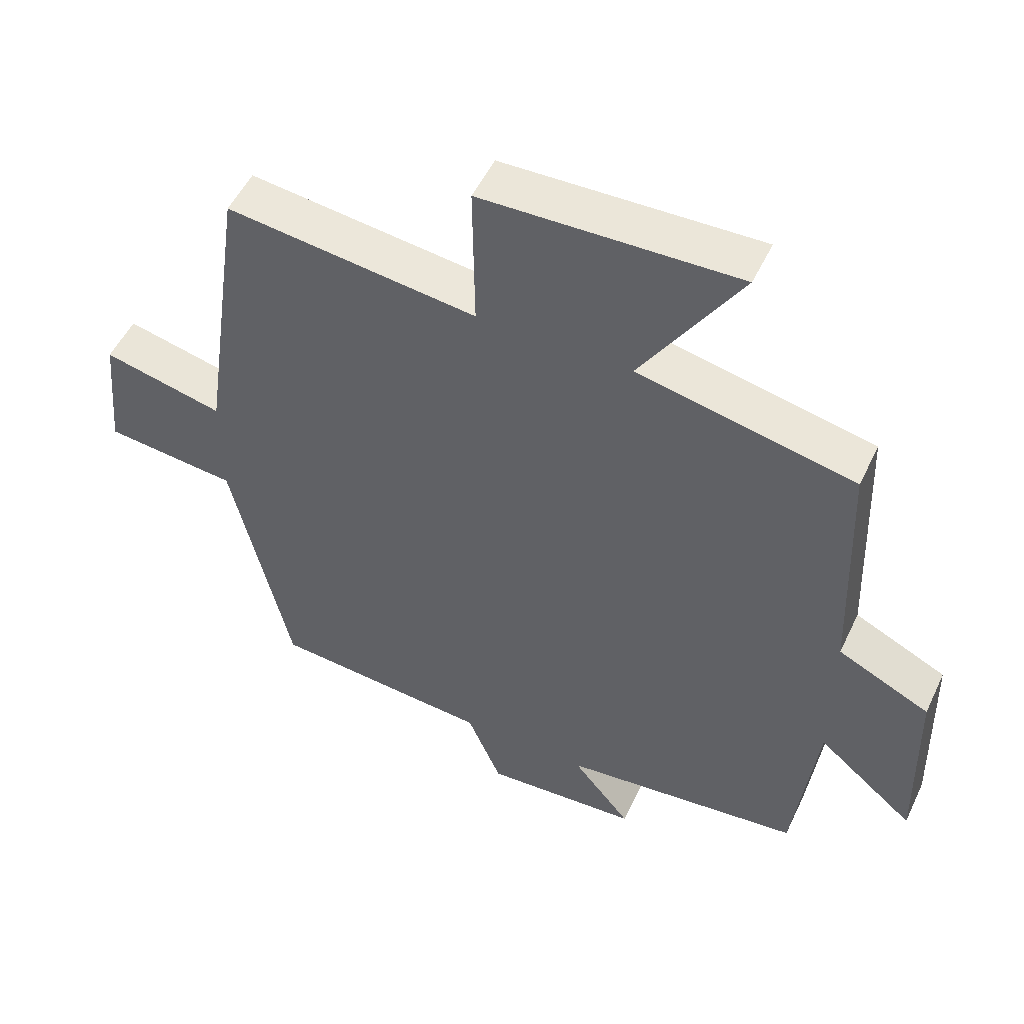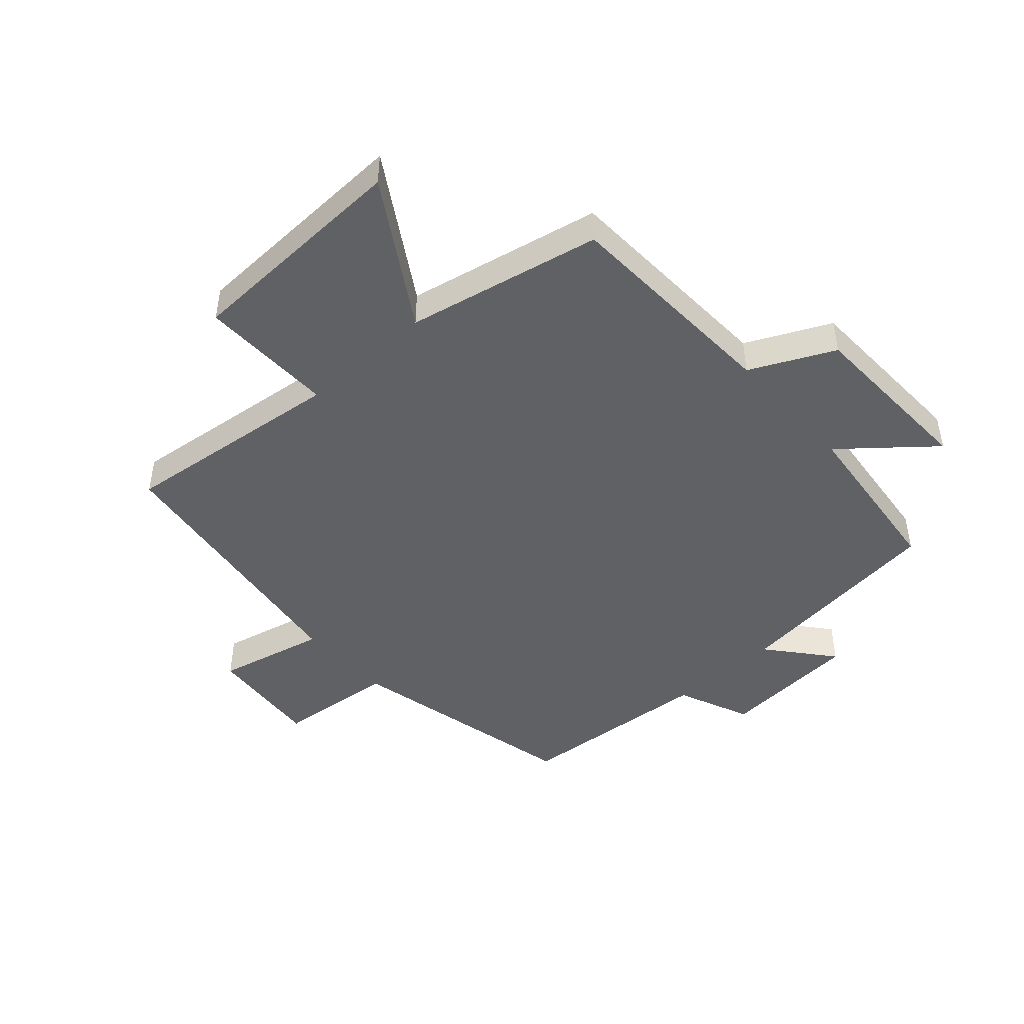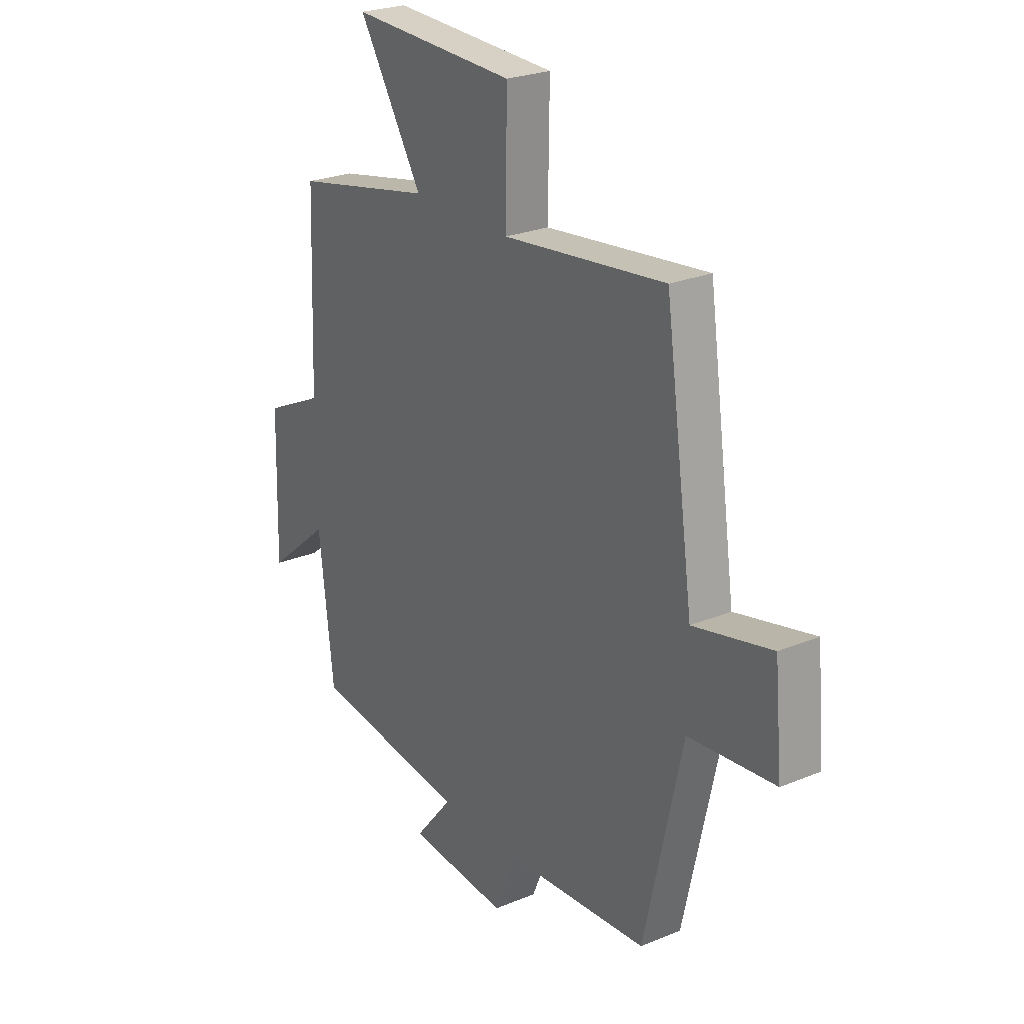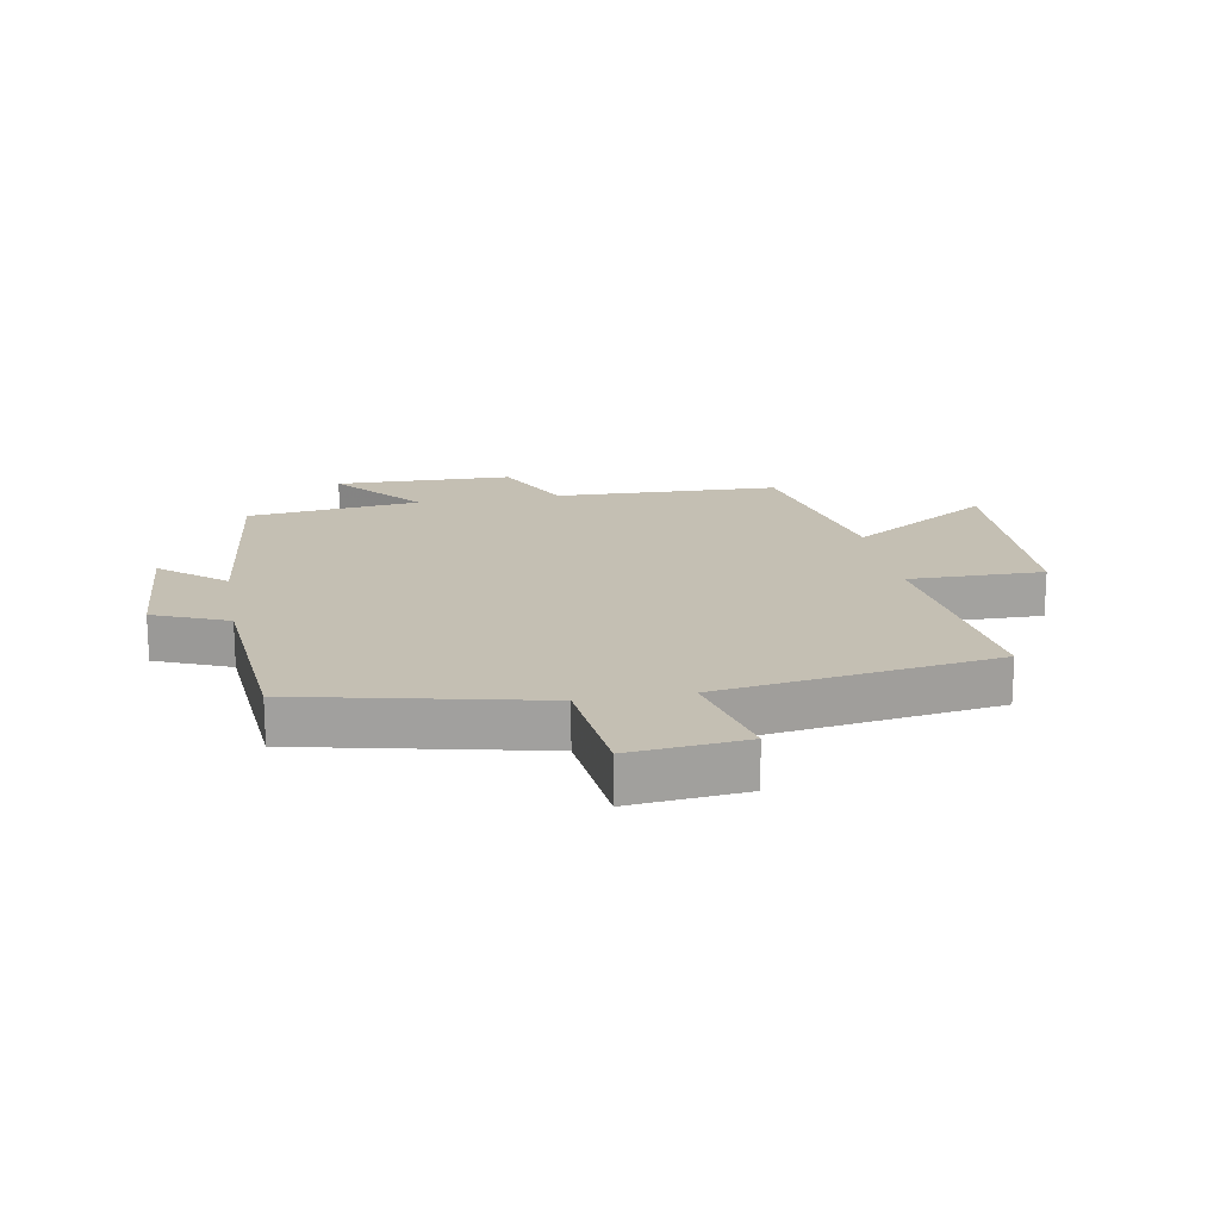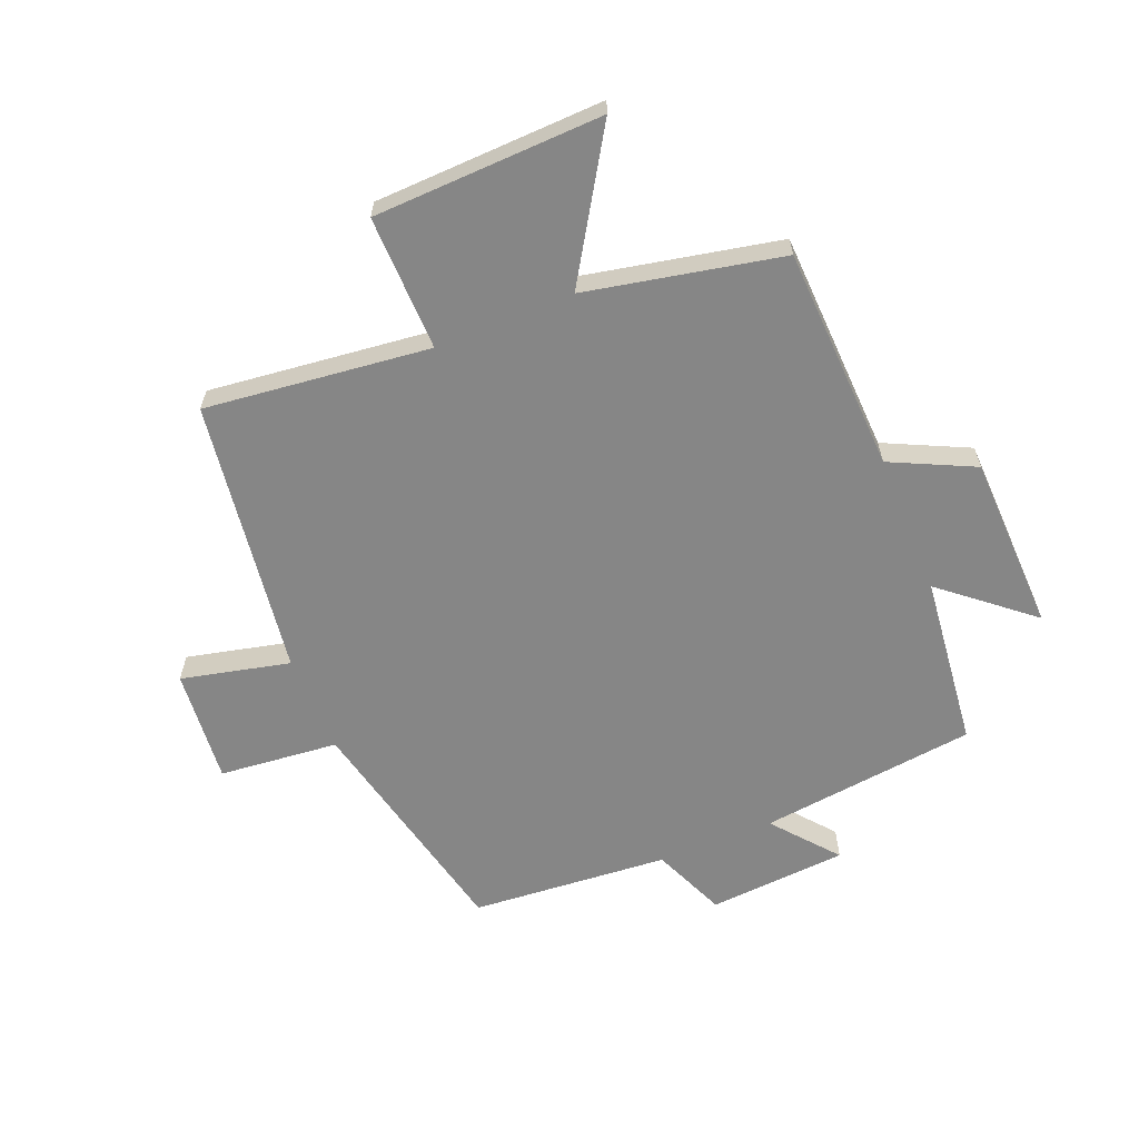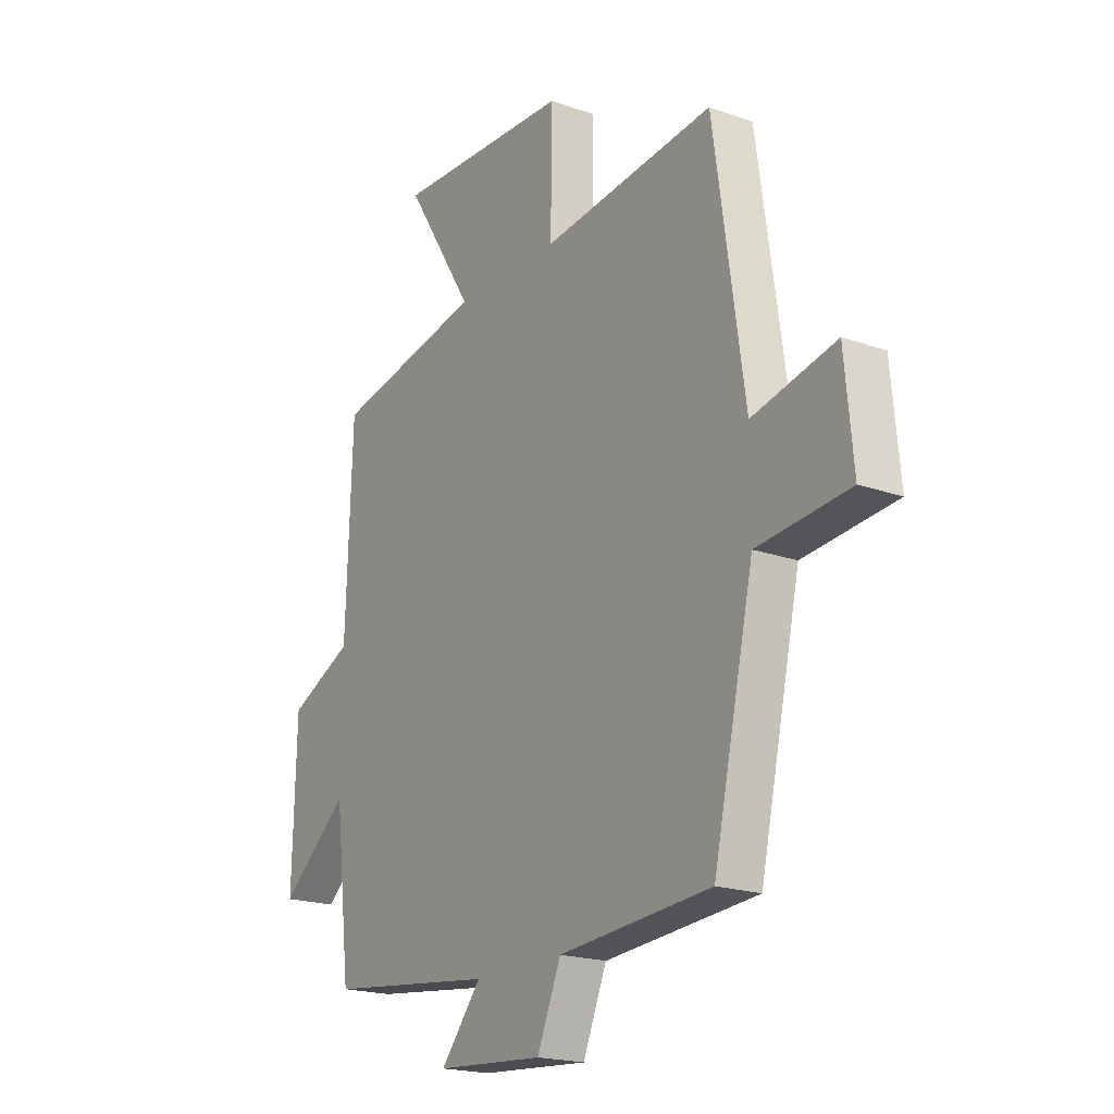
<metadata>
{"format":"obj","ext":"obj","renderer":"f3d","projection":"perspective","resolution":1024,"background":"white","views":[{"elev":52.1,"azim":25.0,"up":"+Z"},{"elev":-46.1,"azim":42.1,"up":"+Y"},{"elev":25.3,"azim":-123.7,"up":"+Z"},{"elev":17.9,"azim":-100.3,"up":"+Y"},{"elev":-62.1,"azim":22.4,"up":"+Y"},{"elev":-19.5,"azim":-123.5,"up":"+Z"}]}
</metadata>
<code>
v 0.467 0.07 -0.458
v 0.108 0.07 -0.5
v 0.195 0.07 -0.606
v -0.035 0.07 -0.622
v -0.086 0.07 -0.5
v -0.413 0.07 -0.473
v -0.5 0.07 -0.081
v -0.697 0.07 -0.061
v -0.679 0.07 0.129
v -0.5 0.07 0.087
v -0.434 0.07 0.544
v -0.063 0.07 0.5
v -0.066 0.07 0.723
v 0.312 0.07 0.735
v 0.165 0.07 0.5
v 0.486 0.07 0.433
v 0.5 0.07 0.063
v 0.637 0.07 -0.003
v 0.645 0.07 -0.295
v 0.5 0.07 -0.173
v 0.467 0 -0.458
v 0.108 0 -0.5
v 0.195 0 -0.606
v -0.035 0 -0.622
v -0.086 0 -0.5
v -0.413 0 -0.473
v -0.5 0 -0.081
v -0.697 0 -0.061
v -0.679 0 0.129
v -0.5 0 0.087
v -0.434 0 0.544
v -0.063 0 0.5
v -0.066 0 0.723
v 0.312 0 0.735
v 0.165 0 0.5
v 0.486 0 0.433
v 0.5 0 0.063
v 0.637 0 -0.003
v 0.645 0 -0.295
v 0.5 0 -0.173
f 17 18 19 20
f 20 1 2
f 17 20 2
f 16 17 2
f 15 16 2
f 12 13 14 15
f 12 15 2
f 10 11 12 2
f 7 8 9 10
f 7 10 2
f 6 7 2
f 5 6 2
f 2 3 4 5
f 40 39 38 37
f 22 21 40
f 22 40 37
f 22 37 36
f 22 36 35
f 35 34 33 32
f 22 35 32
f 22 32 31 30
f 30 29 28 27
f 22 30 27
f 22 27 26
f 22 26 25
f 25 24 23 22
f 1 21 22 2
f 2 22 23 3
f 3 23 24 4
f 4 24 25 5
f 5 25 26 6
f 6 26 27 7
f 7 27 28 8
f 8 28 29 9
f 9 29 30 10
f 10 30 31 11
f 11 31 32 12
f 12 32 33 13
f 13 33 34 14
f 14 34 35 15
f 15 35 36 16
f 16 36 37 17
f 17 37 38 18
f 18 38 39 19
f 19 39 40 20
f 20 40 21 1

</code>
